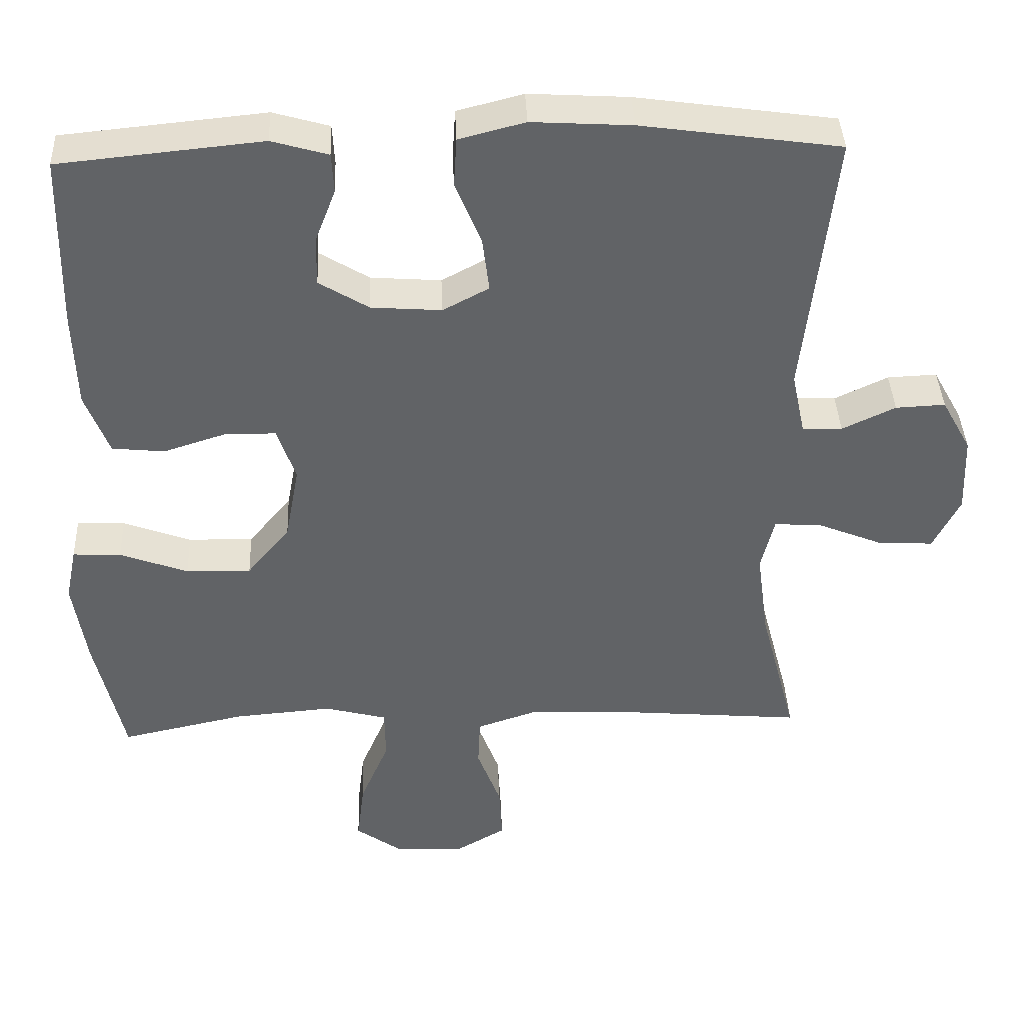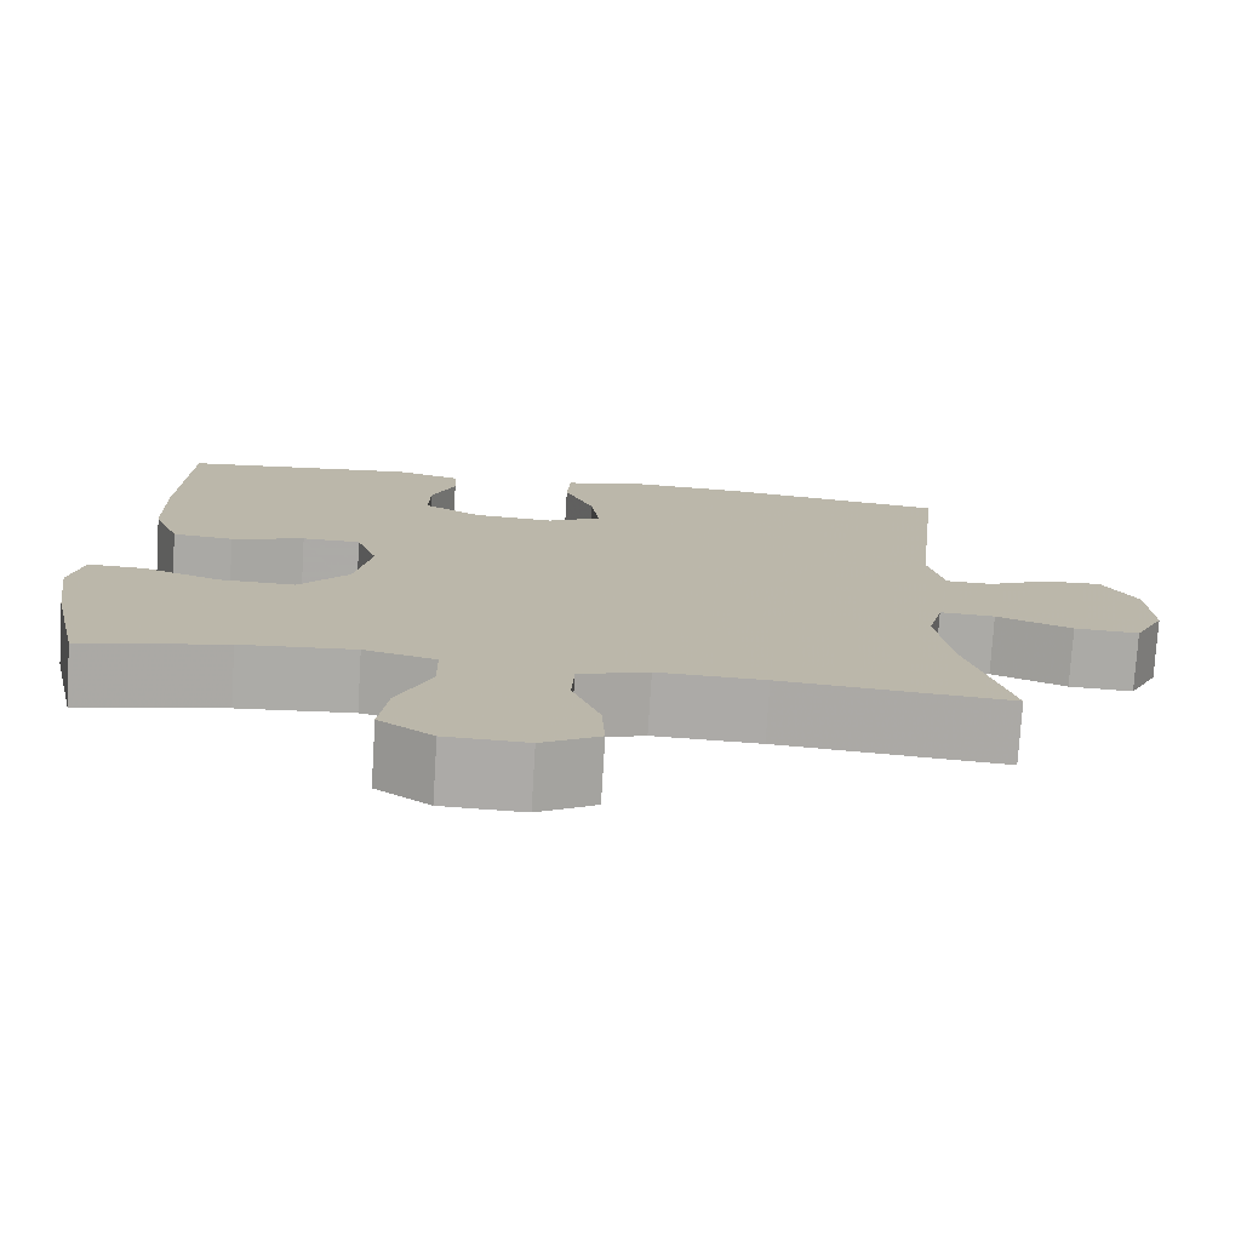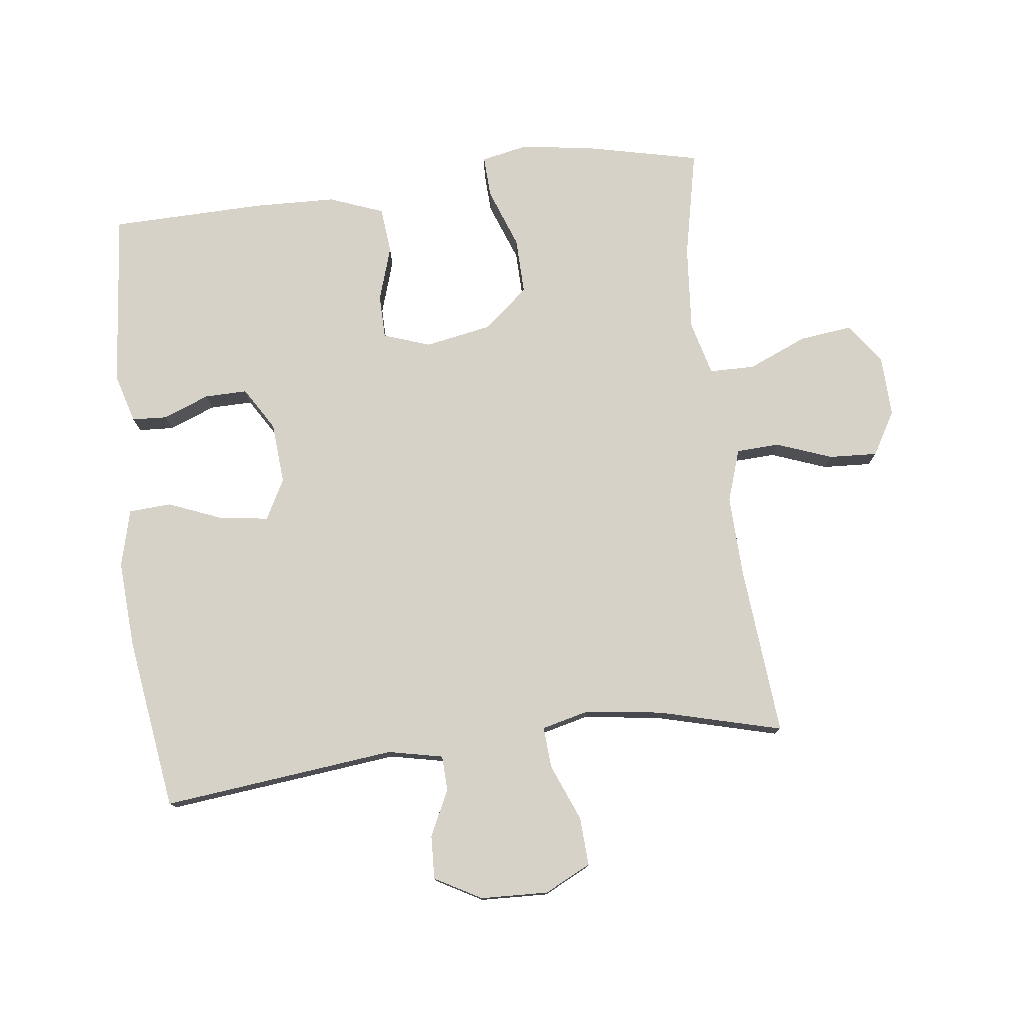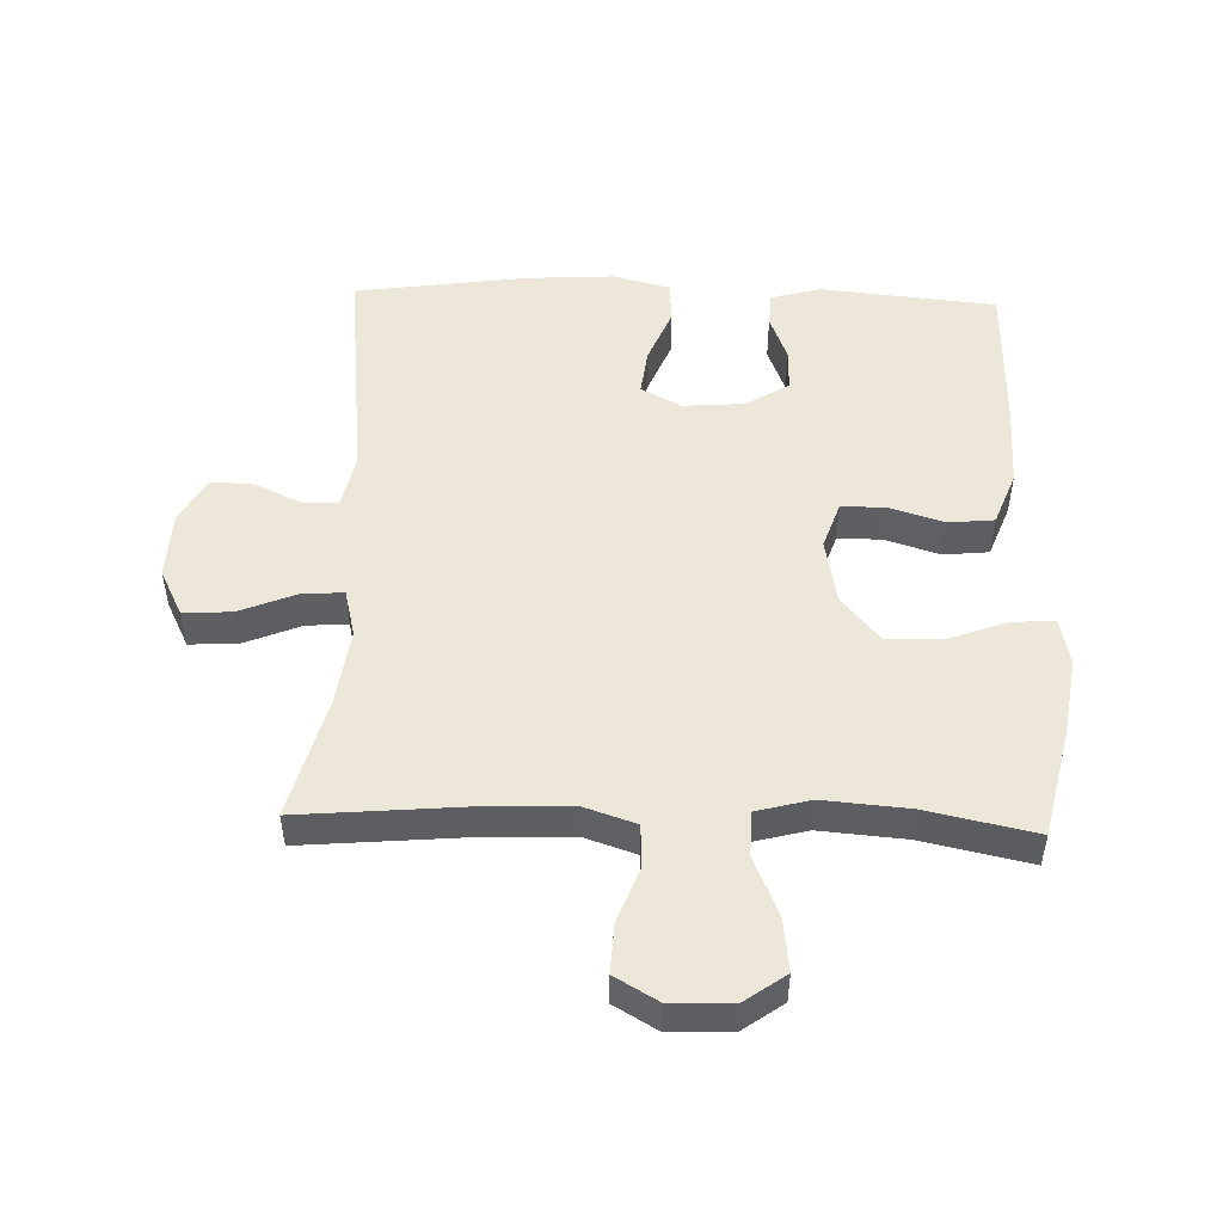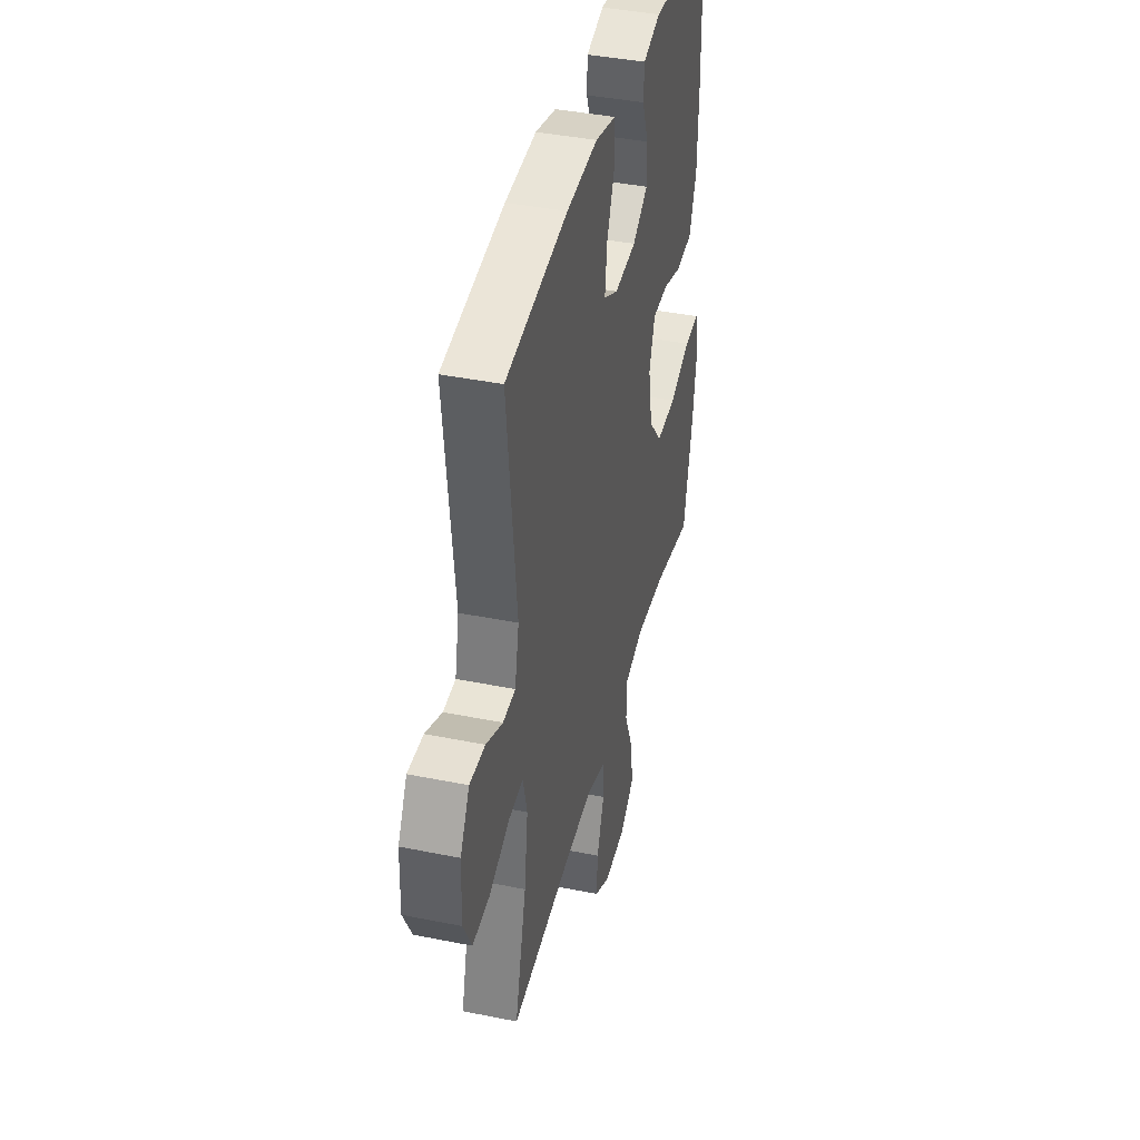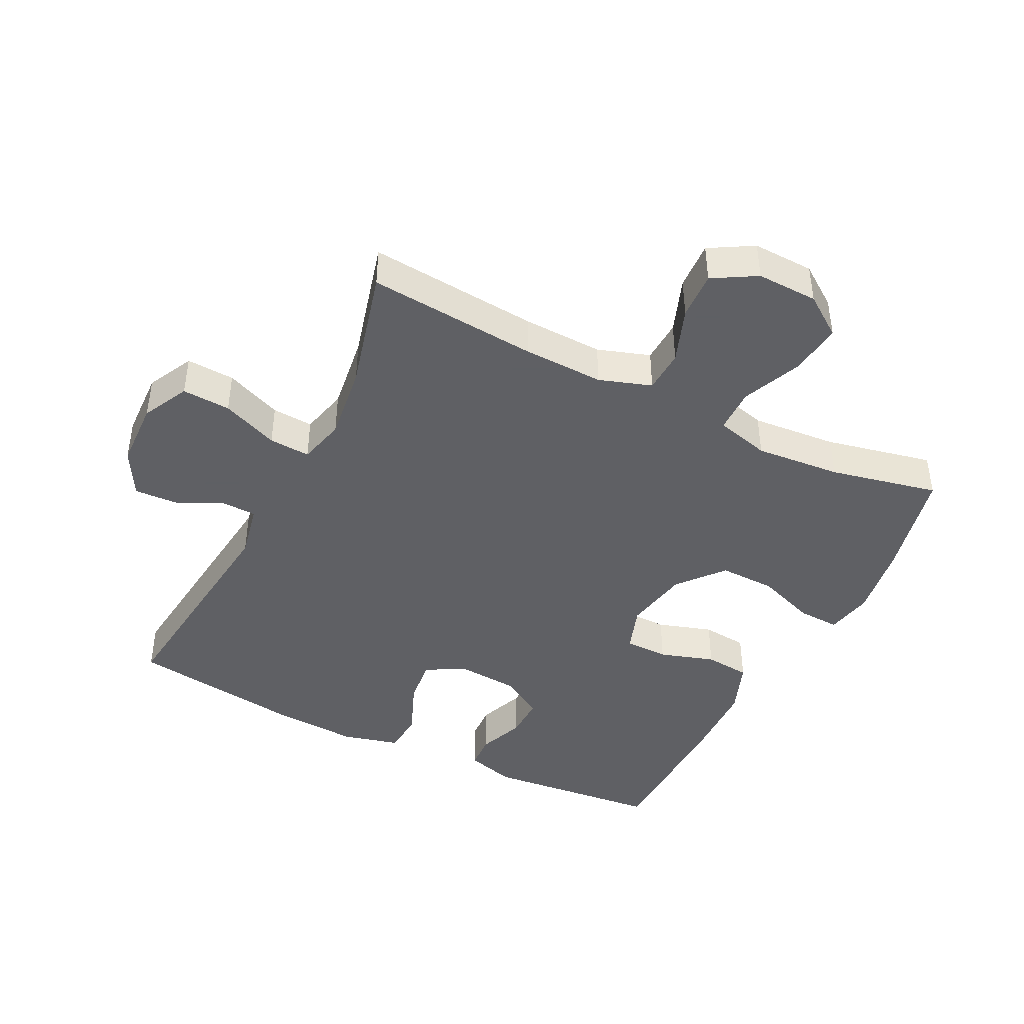
<metadata>
{"format":"obj","ext":"obj","renderer":"f3d","projection":"perspective","resolution":1024,"background":"white","views":[{"elev":39.4,"azim":-2.4,"up":"+Z"},{"elev":-76.2,"azim":-3.6,"up":"+Z"},{"elev":77.3,"azim":83.0,"up":"+Y"},{"elev":50.1,"azim":-178.2,"up":"+Y"},{"elev":40.8,"azim":103.9,"up":"+Z"},{"elev":-43.2,"azim":153.4,"up":"+Y"}]}
</metadata>
<code>
v -0.5 0.07 -0.5
v -0.539 0.07 -0.328
v -0.557 0.07 -0.211
v -0.542 0.07 -0.138
v -0.477 0.07 -0.141
v -0.385 0.07 -0.175
v -0.297 0.07 -0.177
v -0.239 0.07 -0.107
v -0.22 0.07 -0.005
v -0.245 0.07 0.068
v -0.313 0.07 0.069
v -0.398 0.07 0.042
v -0.469 0.07 0.049
v -0.501 0.07 0.133
v -0.505 0.07 0.262
v -0.5 0.07 0.5
v -0.226 0.07 0.527
v -0.15 0.07 0.505
v -0.147 0.07 0.451
v -0.175 0.07 0.379
v -0.176 0.07 0.313
v -0.109 0.07 0.272
v -0.014 0.07 0.265
v 0.048 0.07 0.298
v 0.039 0.07 0.371
v 0.004 0.07 0.457
v 0.008 0.07 0.523
v 0.097 0.07 0.546
v 0.232 0.07 0.538
v 0.5 0.07 0.5
v 0.46 0.07 0.138
v 0.478 0.07 0.053
v 0.532 0.07 0.051
v 0.604 0.07 0.085
v 0.671 0.07 0.088
v 0.711 0.07 0.016
v 0.715 0.07 -0.089
v 0.679 0.07 -0.161
v 0.604 0.07 -0.157
v 0.516 0.07 -0.121
v 0.452 0.07 -0.117
v 0.434 0.07 -0.19
v 0.45 0.07 -0.309
v 0.5 0.07 -0.5
v 0.235 0.07 -0.477
v 0.11 0.07 -0.473
v 0.029 0.07 -0.5
v 0.026 0.07 -0.567
v 0.058 0.07 -0.653
v 0.062 0.07 -0.728
v -0.005 0.07 -0.767
v -0.1 0.07 -0.764
v -0.163 0.07 -0.719
v -0.153 0.07 -0.637
v -0.114 0.07 -0.545
v -0.115 0.07 -0.475
v -0.199 0.07 -0.453
v -0.332 0.07 -0.464
v -0.5 0 -0.5
v -0.539 0 -0.328
v -0.557 0 -0.211
v -0.542 0 -0.138
v -0.477 0 -0.141
v -0.385 0 -0.175
v -0.297 0 -0.177
v -0.239 0 -0.107
v -0.22 0 -0.005
v -0.245 0 0.068
v -0.313 0 0.069
v -0.398 0 0.042
v -0.469 0 0.049
v -0.501 0 0.133
v -0.505 0 0.262
v -0.5 0 0.5
v -0.226 0 0.527
v -0.15 0 0.505
v -0.147 0 0.451
v -0.175 0 0.379
v -0.176 0 0.313
v -0.109 0 0.272
v -0.014 0 0.265
v 0.048 0 0.298
v 0.039 0 0.371
v 0.004 0 0.457
v 0.008 0 0.523
v 0.097 0 0.546
v 0.232 0 0.538
v 0.5 0 0.5
v 0.46 0 0.138
v 0.478 0 0.053
v 0.532 0 0.051
v 0.604 0 0.085
v 0.671 0 0.088
v 0.711 0 0.016
v 0.715 0 -0.089
v 0.679 0 -0.161
v 0.604 0 -0.157
v 0.516 0 -0.121
v 0.452 0 -0.117
v 0.434 0 -0.19
v 0.45 0 -0.309
v 0.5 0 -0.5
v 0.235 0 -0.477
v 0.11 0 -0.473
v 0.029 0 -0.5
v 0.026 0 -0.567
v 0.058 0 -0.653
v 0.062 0 -0.728
v -0.005 0 -0.767
v -0.1 0 -0.764
v -0.163 0 -0.719
v -0.153 0 -0.637
v -0.114 0 -0.545
v -0.115 0 -0.475
v -0.199 0 -0.453
v -0.332 0 -0.464
f 53 54 55
f 52 53 55
f 51 52 55
f 50 51 55
f 49 50 55
f 48 49 55
f 47 48 55 56
f 46 47 56 57
f 43 44 45
f 45 46 57
f 43 45 57
f 42 43 57
f 38 39 40
f 37 38 40
f 36 37 40
f 35 36 40
f 34 35 40
f 33 34 40
f 32 33 40 41
f 42 57 58
f 41 42 58
f 32 41 58
f 31 32 58
f 29 30 31
f 28 29 31
f 27 28 31
f 26 27 31
f 25 26 31
f 18 19 20
f 17 18 20
f 16 17 20
f 15 16 20
f 14 15 20
f 13 14 20
f 12 13 20
f 11 12 20
f 10 11 20 21
f 9 10 21 22
f 4 5 6
f 3 4 6
f 2 3 6
f 1 2 6
f 58 1 6
f 58 6 7
f 31 58 7 8
f 24 25 31
f 31 8 9
f 24 31 9
f 23 24 9
f 9 22 23
f 113 112 111
f 113 111 110
f 113 110 109
f 113 109 108
f 113 108 107
f 113 107 106
f 114 113 106 105
f 115 114 105 104
f 103 102 101
f 115 104 103
f 115 103 101
f 115 101 100
f 98 97 96
f 98 96 95
f 98 95 94
f 98 94 93
f 98 93 92
f 98 92 91
f 99 98 91 90
f 116 115 100
f 116 100 99
f 116 99 90
f 116 90 89
f 89 88 87
f 89 87 86
f 89 86 85
f 89 85 84
f 89 84 83
f 78 77 76
f 78 76 75
f 78 75 74
f 78 74 73
f 78 73 72
f 78 72 71
f 78 71 70
f 78 70 69
f 79 78 69 68
f 80 79 68 67
f 64 63 62
f 64 62 61
f 64 61 60
f 64 60 59
f 64 59 116
f 65 64 116
f 66 65 116 89
f 89 83 82
f 67 66 89
f 67 89 82
f 67 82 81
f 81 80 67
f 1 59 60 2
f 2 60 61 3
f 3 61 62 4
f 4 62 63 5
f 5 63 64 6
f 6 64 65 7
f 7 65 66 8
f 8 66 67 9
f 9 67 68 10
f 10 68 69 11
f 11 69 70 12
f 12 70 71 13
f 13 71 72 14
f 14 72 73 15
f 15 73 74 16
f 16 74 75 17
f 17 75 76 18
f 18 76 77 19
f 19 77 78 20
f 20 78 79 21
f 21 79 80 22
f 22 80 81 23
f 23 81 82 24
f 24 82 83 25
f 25 83 84 26
f 26 84 85 27
f 27 85 86 28
f 28 86 87 29
f 29 87 88 30
f 30 88 89 31
f 31 89 90 32
f 32 90 91 33
f 33 91 92 34
f 34 92 93 35
f 35 93 94 36
f 36 94 95 37
f 37 95 96 38
f 38 96 97 39
f 39 97 98 40
f 40 98 99 41
f 41 99 100 42
f 42 100 101 43
f 43 101 102 44
f 44 102 103 45
f 45 103 104 46
f 46 104 105 47
f 47 105 106 48
f 48 106 107 49
f 49 107 108 50
f 50 108 109 51
f 51 109 110 52
f 52 110 111 53
f 53 111 112 54
f 54 112 113 55
f 55 113 114 56
f 56 114 115 57
f 57 115 116 58
f 58 116 59 1

</code>
